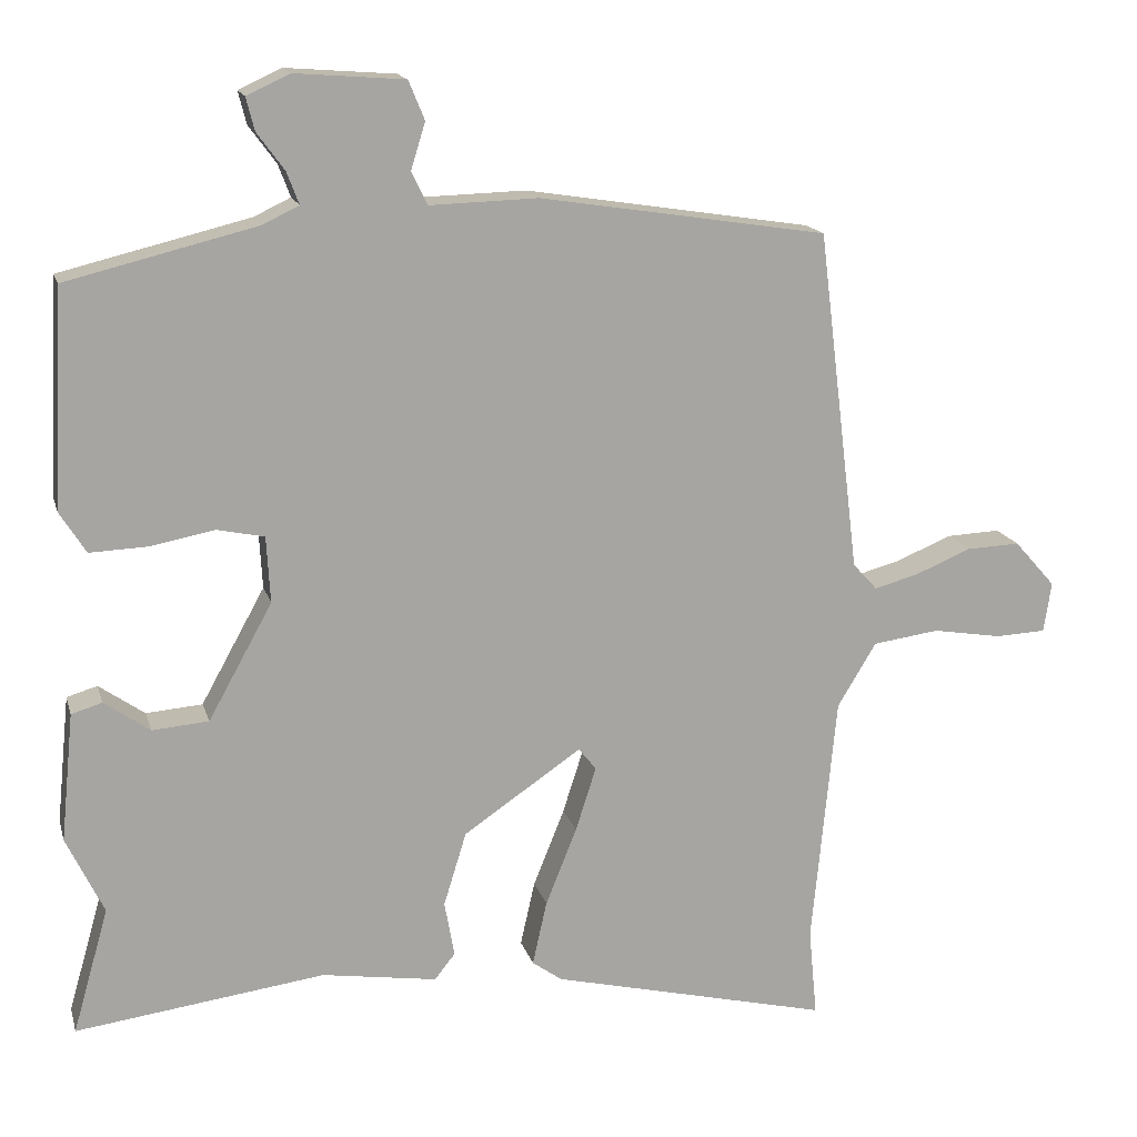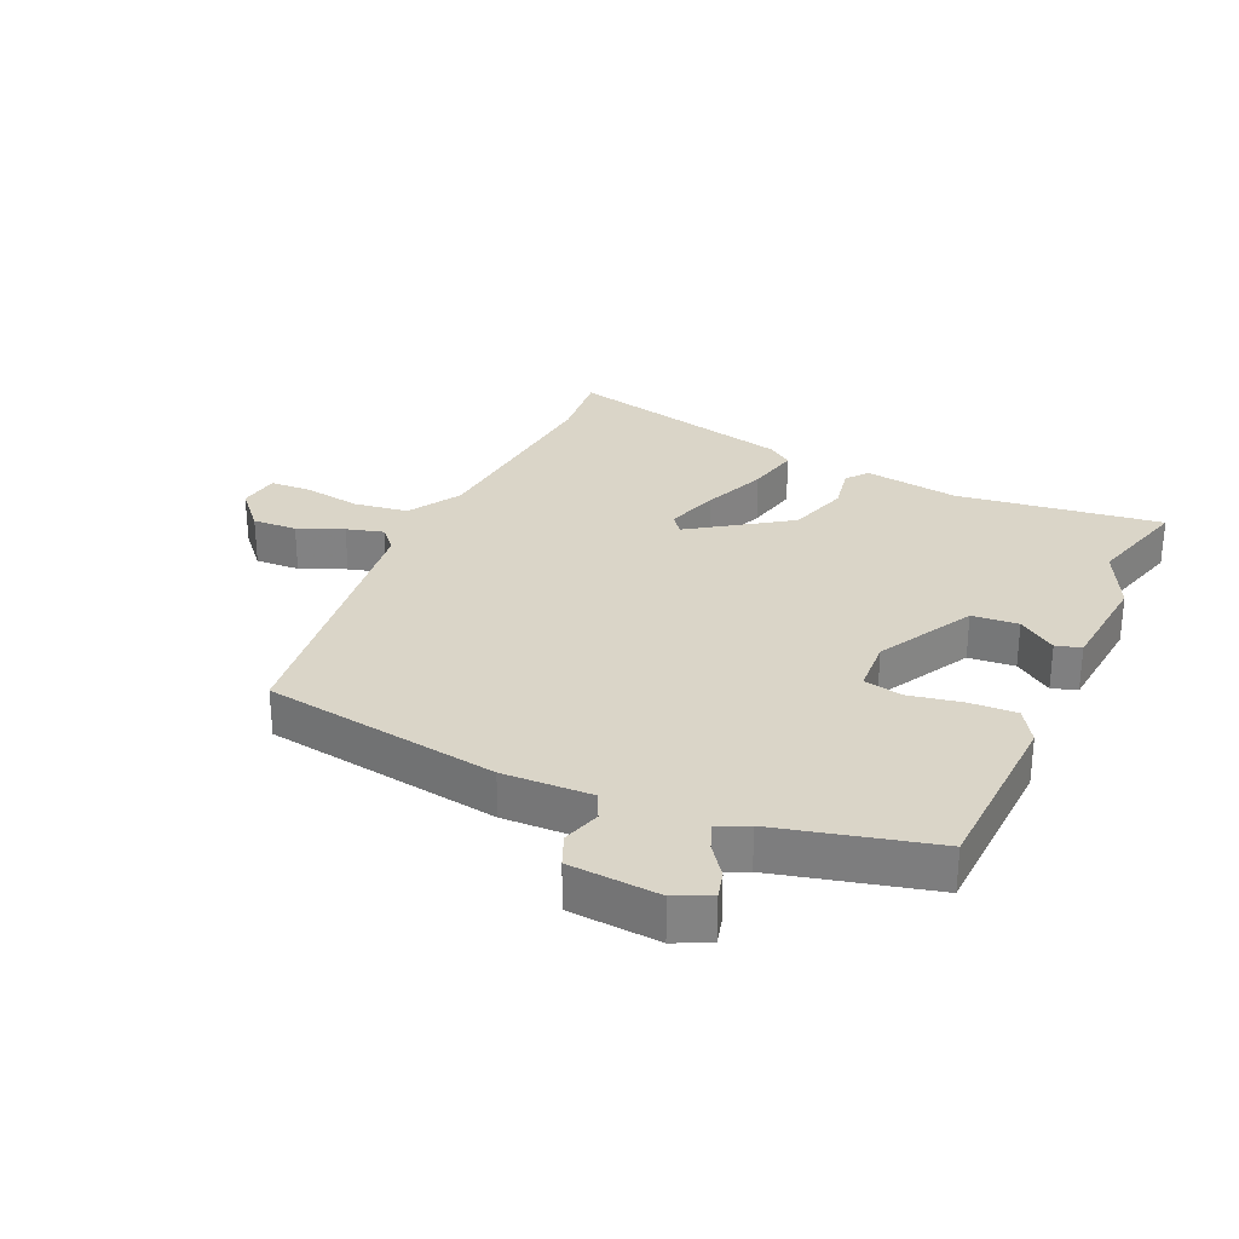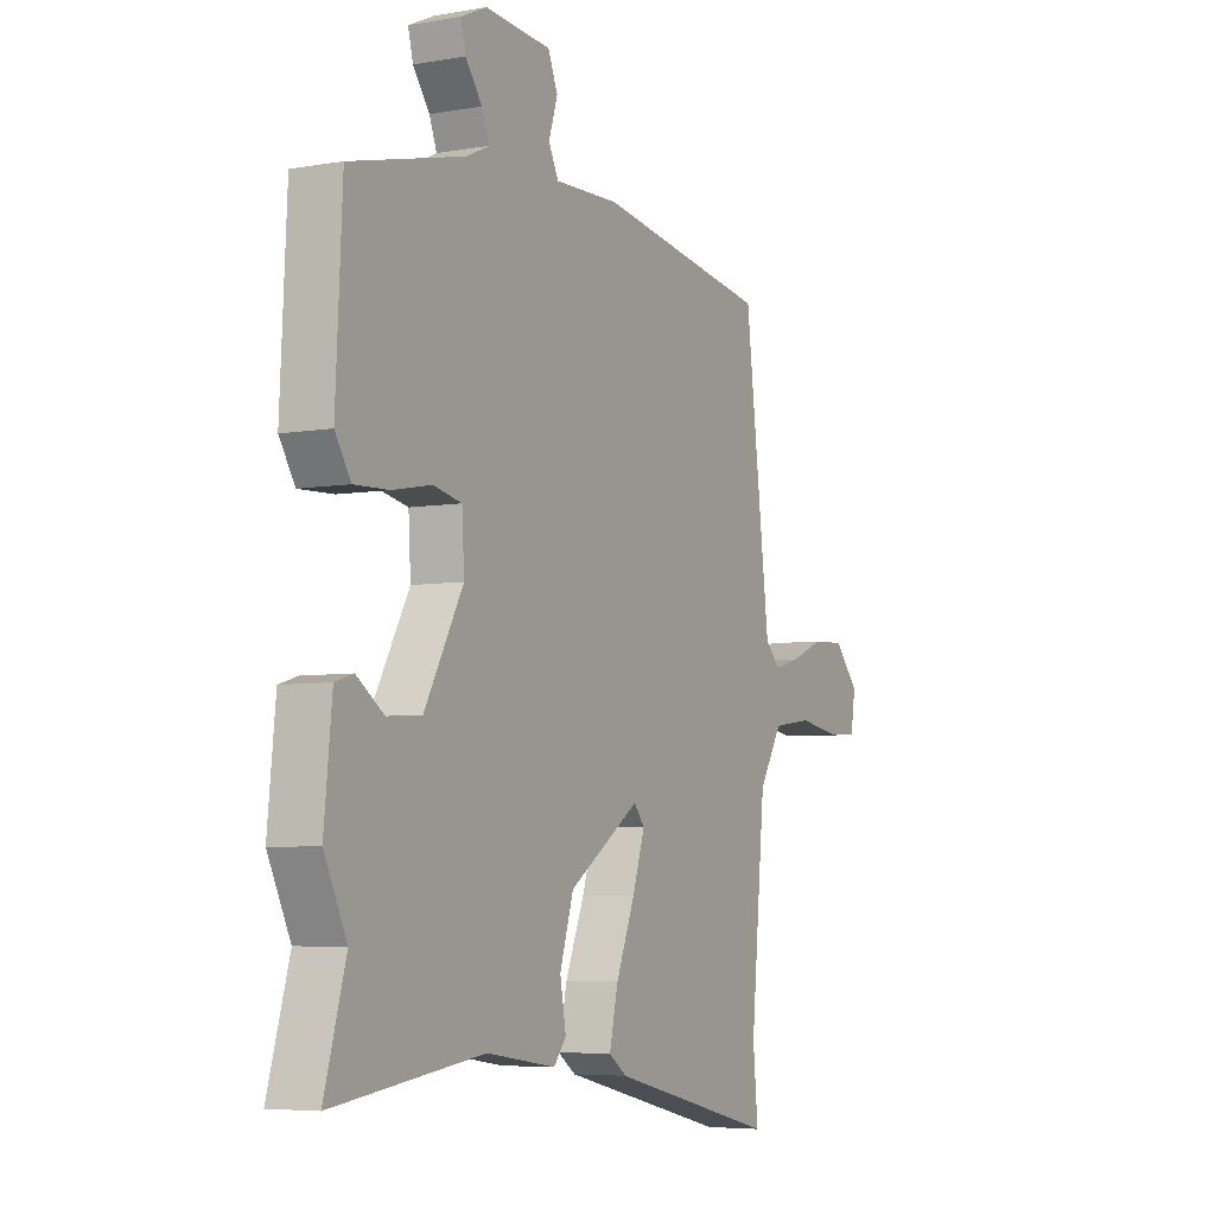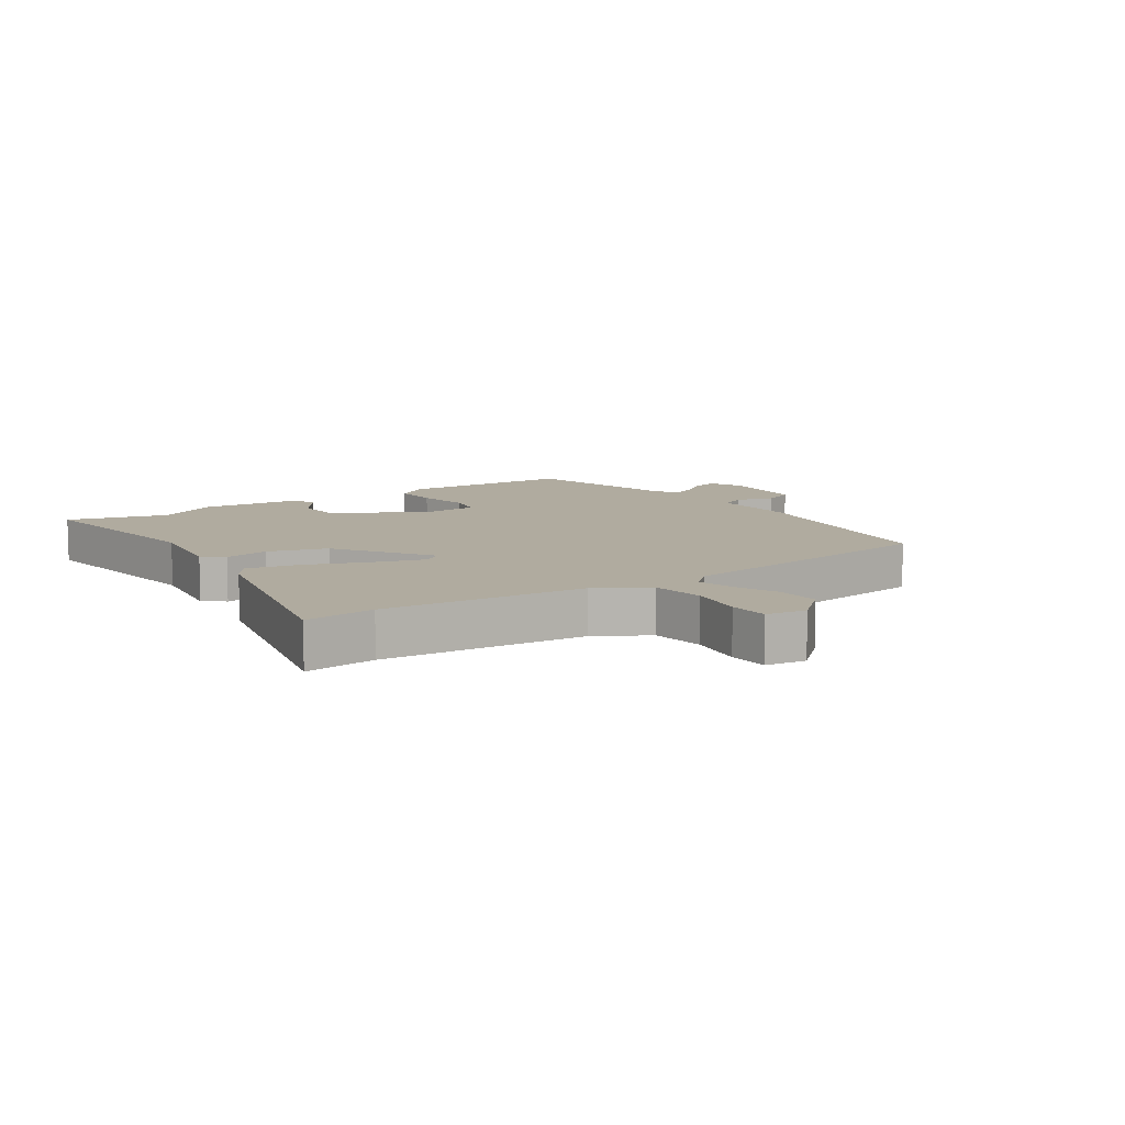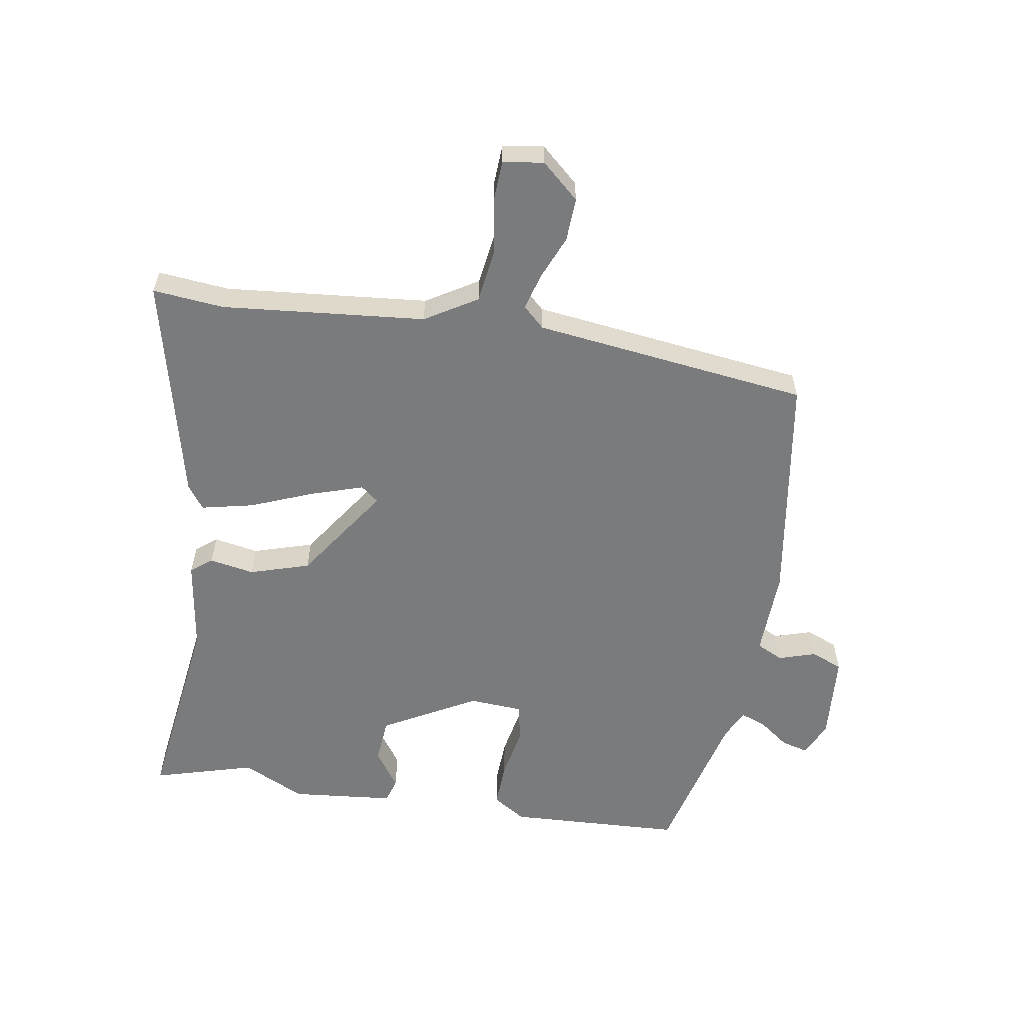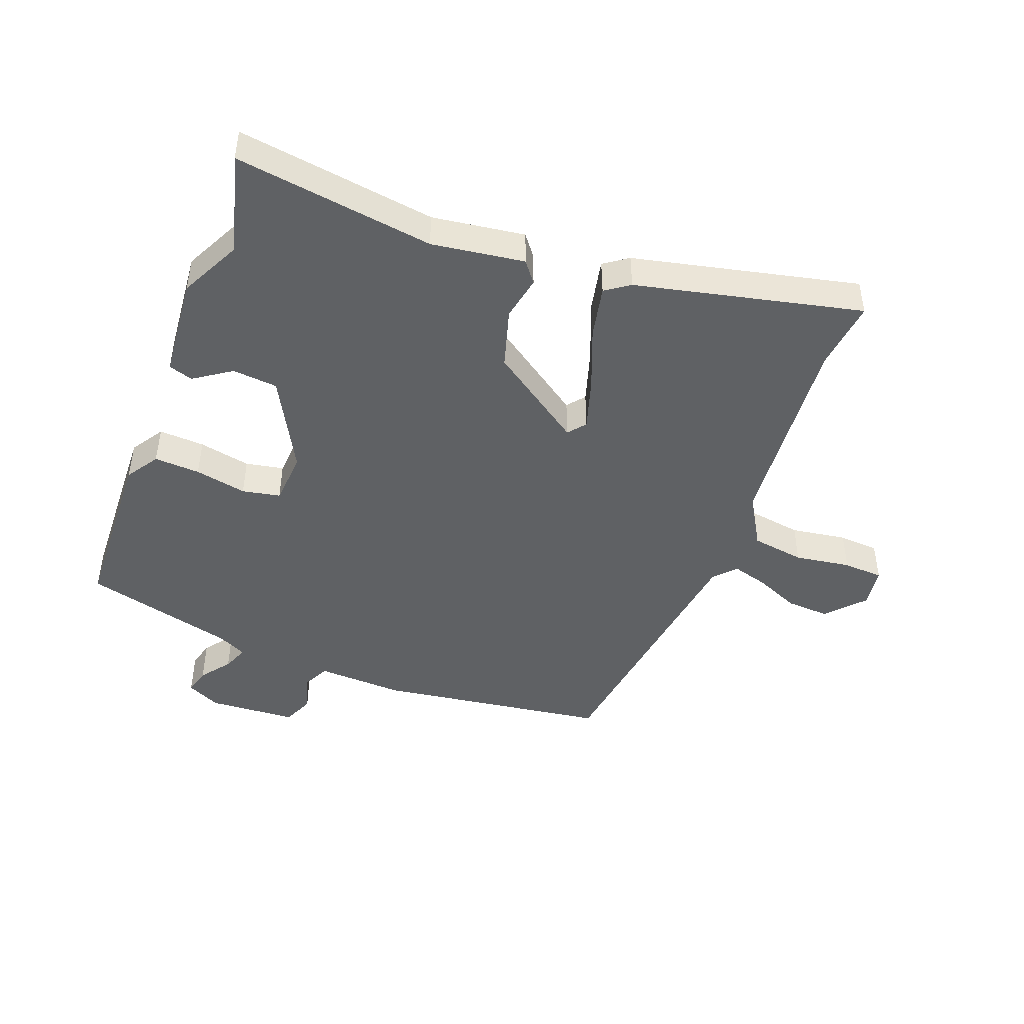
<metadata>
{"format":"obj","ext":"obj","renderer":"f3d","projection":"perspective","resolution":1024,"background":"white","views":[{"elev":15.8,"azim":165.7,"up":"+Z"},{"elev":29.1,"azim":24.1,"up":"+Y"},{"elev":-5.6,"azim":118.4,"up":"+Z"},{"elev":9.7,"azim":-124.5,"up":"+Y"},{"elev":-58.3,"azim":-99.4,"up":"+Y"},{"elev":-45.7,"azim":158.5,"up":"+Y"}]}
</metadata>
<code>
v 0.461 0.07 -0.365
v 0.508 0.07 -0.529
v 0.181 0.07 -0.486
v 0.03 0.07 -0.509
v 0.003 0.07 -0.475
v 0.016 0.07 -0.402
v -0.014 0.07 -0.305
v -0.169 0.07 -0.2
v -0.192 0.07 -0.229
v -0.165 0.07 -0.313
v -0.124 0.07 -0.415
v -0.105 0.07 -0.5
v -0.144 0.07 -0.528
v -0.511 0.07 -0.616
v -0.5 0.07 -0.5
v -0.532 0.07 -0.169
v -0.583 0.07 -0.085
v -0.67 0.07 -0.073
v -0.761 0.07 -0.088
v -0.827 0.07 -0.085
v -0.837 0.07 -0.019
v -0.783 0.07 0.042
v -0.712 0.07 0.039
v -0.64 0.07 0.009
v -0.581 0.07 -0.007
v -0.549 0.07 0.028
v -0.494 0.07 0.476
v -0.117 0.07 0.535
v 0.025 0.07 0.531
v 0.046 0.07 0.574
v 0.027 0.07 0.635
v 0.048 0.07 0.686
v 0.192 0.07 0.697
v 0.248 0.07 0.671
v 0.237 0.07 0.628
v 0.201 0.07 0.579
v 0.185 0.07 0.537
v 0.233 0.07 0.514
v 0.482 0.07 0.453
v 0.496 0.07 0.168
v 0.462 0.07 0.114
v 0.387 0.07 0.117
v 0.302 0.07 0.133
v 0.24 0.07 0.12
v 0.235 0.07 0.033
v 0.319 0.07 -0.119
v 0.393 0.07 -0.125
v 0.453 0.07 -0.083
v 0.493 0.07 -0.095
v 0.51 0.07 -0.263
v 0.461 0 -0.365
v 0.508 0 -0.529
v 0.181 0 -0.486
v 0.03 0 -0.509
v 0.003 0 -0.475
v 0.016 0 -0.402
v -0.014 0 -0.305
v -0.169 0 -0.2
v -0.192 0 -0.229
v -0.165 0 -0.313
v -0.124 0 -0.415
v -0.105 0 -0.5
v -0.144 0 -0.528
v -0.511 0 -0.616
v -0.5 0 -0.5
v -0.532 0 -0.169
v -0.583 0 -0.085
v -0.67 0 -0.073
v -0.761 0 -0.088
v -0.827 0 -0.085
v -0.837 0 -0.019
v -0.783 0 0.042
v -0.712 0 0.039
v -0.64 0 0.009
v -0.581 0 -0.007
v -0.549 0 0.028
v -0.494 0 0.476
v -0.117 0 0.535
v 0.025 0 0.531
v 0.046 0 0.574
v 0.027 0 0.635
v 0.048 0 0.686
v 0.192 0 0.697
v 0.248 0 0.671
v 0.237 0 0.628
v 0.201 0 0.579
v 0.185 0 0.537
v 0.233 0 0.514
v 0.482 0 0.453
v 0.496 0 0.168
v 0.462 0 0.114
v 0.387 0 0.117
v 0.302 0 0.133
v 0.24 0 0.12
v 0.235 0 0.033
v 0.319 0 -0.119
v 0.393 0 -0.125
v 0.453 0 -0.083
v 0.493 0 -0.095
v 0.51 0 -0.263
f 47 48 49 50
f 46 47 50 1
f 40 41 42 43
f 38 39 40 43
f 37 38 43 44
f 33 34 35 36
f 33 36 37
f 30 31 32 33
f 29 30 33 37
f 26 27 28 29
f 25 26 29 37
f 21 22 23 24
f 21 24 25
f 18 19 20 21
f 17 18 21 25
f 16 17 25 37
f 12 13 14 15
f 10 11 12 15
f 9 10 15 16
f 8 9 16 37
f 3 4 5 6
f 3 6 7
f 46 1 2 3
f 45 46 3 7
f 37 44 45
f 7 8 37 45
f 100 99 98 97
f 51 100 97 96
f 93 92 91 90
f 93 90 89 88
f 94 93 88 87
f 86 85 84 83
f 87 86 83
f 83 82 81 80
f 87 83 80 79
f 79 78 77 76
f 87 79 76 75
f 74 73 72 71
f 75 74 71
f 71 70 69 68
f 75 71 68 67
f 87 75 67 66
f 65 64 63 62
f 65 62 61 60
f 66 65 60 59
f 87 66 59 58
f 56 55 54 53
f 57 56 53
f 53 52 51 96
f 57 53 96 95
f 95 94 87
f 95 87 58 57
f 1 51 52 2
f 2 52 53 3
f 3 53 54 4
f 4 54 55 5
f 5 55 56 6
f 6 56 57 7
f 7 57 58 8
f 8 58 59 9
f 9 59 60 10
f 10 60 61 11
f 11 61 62 12
f 12 62 63 13
f 13 63 64 14
f 14 64 65 15
f 15 65 66 16
f 16 66 67 17
f 17 67 68 18
f 18 68 69 19
f 19 69 70 20
f 20 70 71 21
f 21 71 72 22
f 22 72 73 23
f 23 73 74 24
f 24 74 75 25
f 25 75 76 26
f 26 76 77 27
f 27 77 78 28
f 28 78 79 29
f 29 79 80 30
f 30 80 81 31
f 31 81 82 32
f 32 82 83 33
f 33 83 84 34
f 34 84 85 35
f 35 85 86 36
f 36 86 87 37
f 37 87 88 38
f 38 88 89 39
f 39 89 90 40
f 40 90 91 41
f 41 91 92 42
f 42 92 93 43
f 43 93 94 44
f 44 94 95 45
f 45 95 96 46
f 46 96 97 47
f 47 97 98 48
f 48 98 99 49
f 49 99 100 50
f 50 100 51 1

</code>
